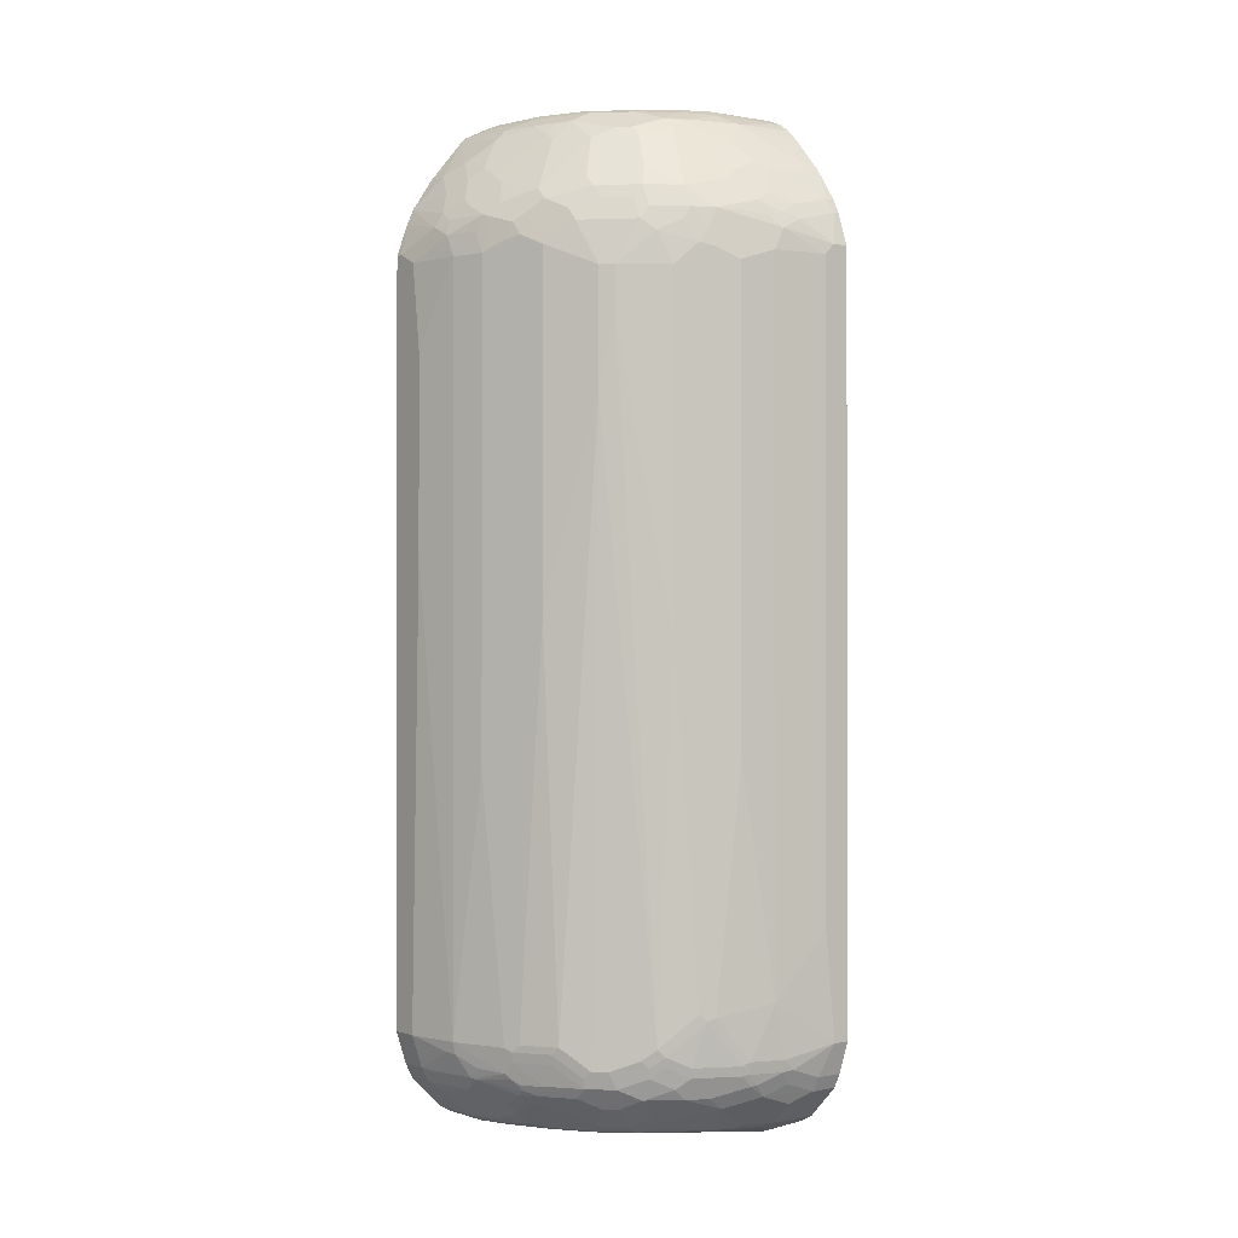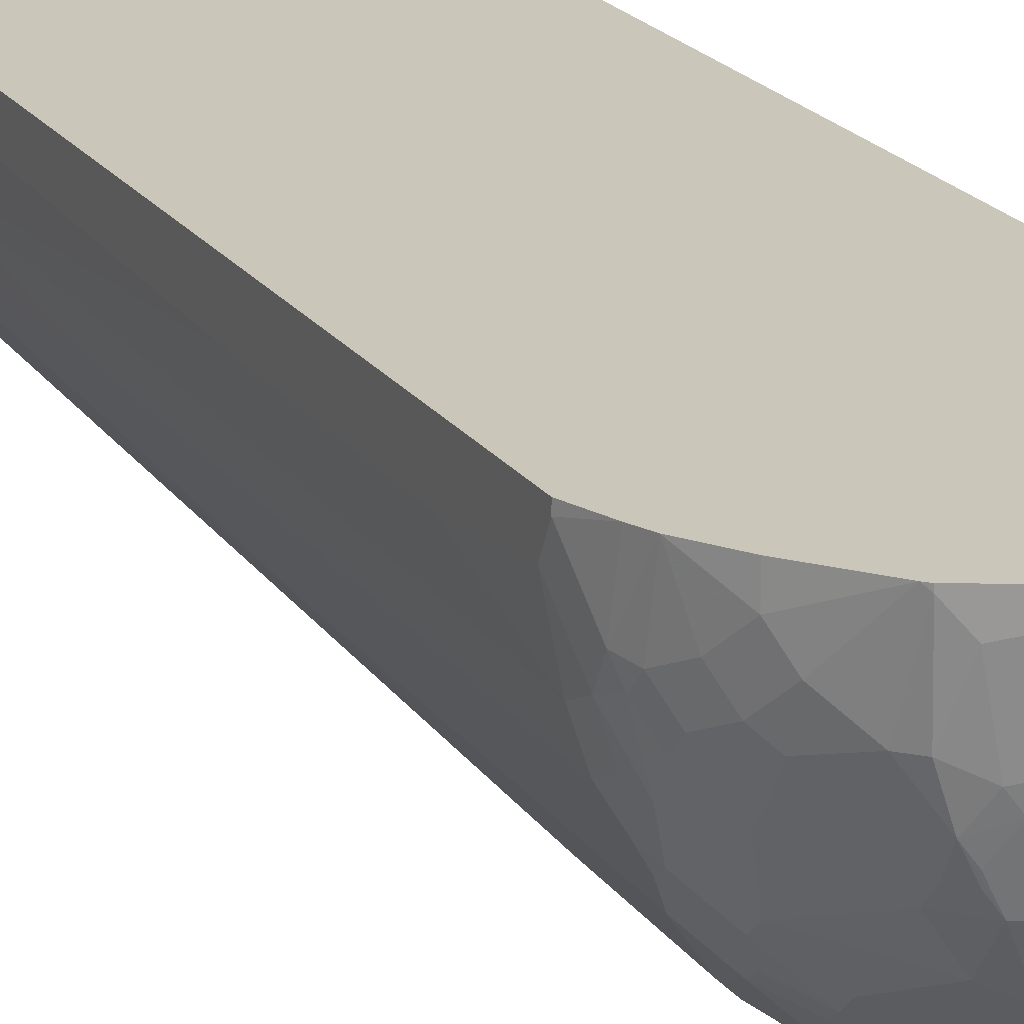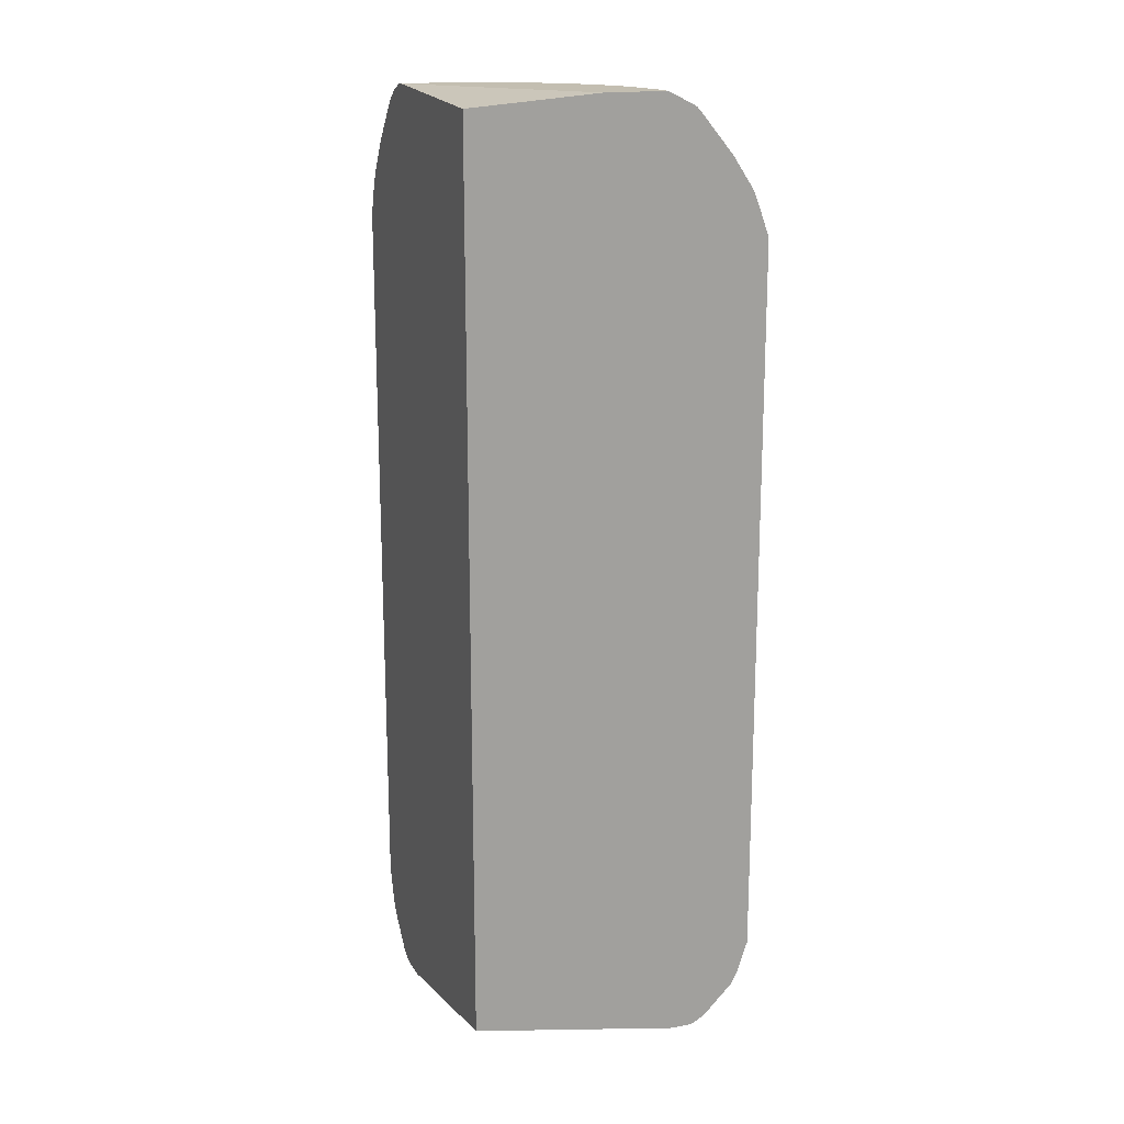
<metadata>
{"format":"obj","ext":"obj","renderer":"f3d","projection":"perspective","resolution":1024,"background":"white","views":[{"elev":-0.6,"azim":142.1,"up":"+Y"},{"elev":21.1,"azim":154.5,"up":"+Z"},{"elev":17.2,"azim":-21.0,"up":"+Y"}]}
</metadata>
<code>
v 0.4032 -0.8638 -0.006336
v 0.008502 -0.8638 -0.384
v 0.06721 -0.8783 -0.4127
v 0.4415 -0.8638 -0.006336
v 0.008502 -0.7871 -0.006336
v 0.008502 -0.8638 -0.4416
v 0.05761 -0.8766 -0.4159
v 0.09603 -0.8638 -0.4416
v 0.1536 -0.8638 -0.4223
v 0.192 -0.8638 -0.4031
v 0.2879 -0.8638 -0.3456
v 0.3072 -0.8638 -0.3264
v 0.3455 -0.8638 -0.288
v 0.384 -0.8638 -0.2304
v 0.4032 -0.8638 -0.192
v 0.4223 -0.8638 -0.1536
v 0.4415 -0.8638 -0.09604
v 0.008502 -0.8611 -0.4472
v 0.09603 -0.8511 -0.4672
v 0.4458 -0.8618 -0.006336
v 0.008502 0.8638 -0.006336
v 0.1056 -0.859 -0.4512
v 0.1632 -0.859 -0.4319
v 0.2016 -0.859 -0.4127
v 0.2975 -0.859 -0.3551
v 0.3168 -0.859 -0.336
v 0.3551 -0.859 -0.2975
v 0.3936 -0.859 -0.24
v 0.4319 -0.859 -0.1632
v 0.4511 -0.859 -0.1056
v 0.4544 -0.8575 -0.09604
v 0.008502 -0.8511 -0.4672
v 0.1536 -0.8511 -0.4479
v 0.05761 -0.7935 -0.5248
v 0.09603 -0.8126 -0.5055
v 0.1536 -0.7935 -0.5055
v 0.2112 -0.8126 -0.4672
v 0.4585 -0.8554 -0.006336
v 0.2496 0.8831 -0.006336
v 0.008502 0.8831 -0.3456
v 0.192 -0.8511 -0.4287
v 0.2688 -0.8518 -0.384
v 0.2784 -0.8399 -0.3936
v 0.3168 -0.8494 -0.3551
v 0.336 -0.8494 -0.336
v 0.3551 -0.8494 -0.3167
v 0.3936 -0.8399 -0.2784
v 0.4319 -0.8399 -0.2208
v 0.4223 -0.8518 -0.2112
v 0.4479 -0.8511 -0.1536
v 0.4671 -0.8511 -0.09604
v 0.008502 -0.7935 -0.5248
v 0.008502 -0.775 -0.534
v 0.05761 -0.7678 -0.5375
v 0.1152 -0.7487 -0.5375
v 0.1152 -0.7742 -0.5248
v 0.1344 -0.7511 -0.5327
v 0.1728 -0.7702 -0.5135
v 0.1824 -0.7726 -0.5088
v 0.2688 -0.8318 -0.4096
v 0.2112 -0.8326 -0.4416
v 0.24 -0.7918 -0.4703
v 0.2784 -0.7918 -0.4512
v 0.4671 -0.8511 -0.006336
v 0.3647 0.8831 -0.006336
v 0.1344 0.8831 -0.3456
v 0.008502 0.8814 -0.3631
v 0.2975 -0.8302 -0.3936
v 0.3551 -0.8111 -0.3743
v 0.3743 -0.8111 -0.3551
v 0.3936 -0.8302 -0.2975
v 0.4319 -0.8111 -0.2784
v 0.4479 -0.8318 -0.2112
v 0.4479 -0.8126 -0.2496
v 0.4671 -0.8126 -0.2112
v 0.5056 -0.7935 -0.1536
v 0.5056 -0.8126 -0.09604
v 0.5247 -0.7935 -0.05763
v 0.008502 -0.7678 -0.5375
v 0.03845 -0.7102 -0.5568
v 0.1344 -0.7295 -0.5375
v 0.192 -0.7511 -0.5135
v 0.2016 -0.7535 -0.5088
v 0.2592 -0.7726 -0.4703
v 0.336 -0.7918 -0.4127
v 0.2975 -0.7726 -0.4512
v 0.5247 -0.7935 -0.006336
v 0.3647 0.8831 -0.03845
v 0.4095 0.8607 -0.006336
v 0.1728 0.8831 -0.3264
v 0.1632 0.8735 -0.3551
v 0.1408 0.8702 -0.3711
v 0.008502 0.8699 -0.3899
v 0.3743 -0.7726 -0.3936
v 0.4127 -0.7918 -0.336
v 0.4127 -0.7726 -0.3551
v 0.4511 -0.7918 -0.2784
v 0.4671 -0.7935 -0.2496
v 0.5087 -0.7726 -0.1824
v 0.5136 -0.7702 -0.1728
v 0.5327 -0.7702 -0.07681
v 0.5375 -0.7678 -0.05763
v 0.5333 -0.7764 -0.006336
v 0.008502 -0.7102 -0.5568
v 0.1536 -0.6335 -0.5375
v 0.05761 -0.5183 -0.5568
v 0.192 -0.7295 -0.5183
v 0.2048 -0.7359 -0.5119
v 0.2432 -0.7359 -0.4927
v 0.2784 -0.7535 -0.4703
v 0.336 -0.7535 -0.4319
v 0.3903 0.8702 -0.0448
v 0.3711 0.8702 -0.1408
v 0.3455 0.8831 -0.1344
v 0.4159 0.8574 -0.006336
v 0.4159 0.8574 -0.0128
v 0.2304 0.8831 -0.288
v 0.2592 0.8735 -0.2975
v 0.2016 0.8735 -0.336
v 0.24 0.8542 -0.3551
v 0.2016 0.8542 -0.3743
v 0.1216 0.8511 -0.4096
v 0.008502 0.8542 -0.4127
v 0.009629 0.8542 -0.4127
v 0.3391 -0.7359 -0.4352
v 0.3776 -0.755 -0.3967
v 0.3903 -0.7423 -0.3903
v 0.4095 -0.7423 -0.3711
v 0.4607 -0.7871 -0.2688
v 0.4159 -0.755 -0.3583
v 0.4319 -0.7535 -0.336
v 0.4704 -0.7535 -0.2784
v 0.4511 -0.7726 -0.2975
v 0.4704 -0.7823 -0.2592
v 0.4847 -0.7654 -0.2496
v 0.4927 -0.755 -0.2432
v 0.5136 -0.7511 -0.192
v 0.5327 -0.7318 -0.1536
v 0.5375 -0.7295 -0.1344
v 0.5375 -0.7487 -0.09604
v 0.5568 -0.7102 -0.05763
v 0.5375 -0.7678 -0.006336
v 0.008502 0.6335 -0.5568
v 0.2112 -0.2304 -0.5183
v 0.2496 -0.6526 -0.4992
v 0.1536 0.6143 -0.5375
v 0.05761 0.6143 -0.5568
v 0.2624 -0.659 -0.4927
v 0.2816 -0.7359 -0.4735
v 0.3168 -0.7342 -0.4512
v 0.4095 0.8511 -0.1216
v 0.3551 0.8735 -0.1632
v 0.3903 0.8511 -0.1792
v 0.3264 0.8831 -0.1728
v 0.4224 0.8511 -0.006336
v 0.4288 0.8319 -0.1216
v 0.2496 0.8831 -0.2688
v 0.2784 0.8735 -0.2784
v 0.2975 0.835 -0.336
v 0.24 0.835 -0.3743
v 0.2176 0.8511 -0.3711
v 0.16 0.8126 -0.4287
v 0.1408 0.7743 -0.4672
v 0.1024 0.8319 -0.4287
v 0.009629 0.835 -0.4319
v 0.008502 0.8531 -0.4138
v 0.3199 -0.7166 -0.4543
v 0.3328 -0.7038 -0.4479
v 0.352 -0.723 -0.4287
v 0.4095 0.371 -0.3903
v 0.4288 -0.723 -0.352
v 0.4351 -0.7359 -0.3391
v 0.4544 -0.7166 -0.32
v 0.4511 -0.7342 -0.3167
v 0.4895 -0.7342 -0.2592
v 0.4735 -0.7742 -0.2624
v 0.4927 -0.7166 -0.2624
v 0.5119 -0.7359 -0.2048
v 0.5375 -0.7102 -0.1536
v 0.5568 -0.7102 -0.006336
v 0.5568 0.1152 -0.07681
v 0.008502 0.6911 -0.5375
v 0.03845 0.6335 -0.5568
v 0.2112 0.595 -0.5183
v 0.3135 -0.03191 -0.4672
v 0.2752 -0.6462 -0.4863
v 0.2496 0.6143 -0.4992
v 0.1344 0.6526 -0.5375
v 0.1632 0.6431 -0.5279
v 0.336 0.8735 -0.2016
v 0.3743 0.8542 -0.2016
v 0.3903 0.8319 -0.2176
v 0.3711 0.8511 -0.2176
v 0.3551 0.8542 -0.24
v 0.3072 0.8831 -0.2112
v 0.4863 0.7743 -0.006336
v 0.4863 0.7743 -0.006443
v 0.4863 0.7743 -0.0448
v 0.4671 0.7935 -0.08322
v 0.4671 0.7743 -0.1408
v 0.3168 0.8735 -0.24
v 0.3168 0.835 -0.3167
v 0.3551 0.8159 -0.2975
v 0.3168 0.8159 -0.336
v 0.2975 0.8159 -0.3551
v 0.2592 0.7774 -0.4127
v 0.1824 0.7966 -0.4319
v 0.1792 0.755 -0.4672
v 0.1632 0.7583 -0.4703
v 0.1632 0.7007 -0.5088
v 0.1376 0.7519 -0.4832
v 0.1216 0.755 -0.4863
v 0.08321 0.8126 -0.4479
v 0.008502 0.835 -0.4319
v 0.04483 0.7935 -0.4672
v 0.008502 0.7738 -0.4859
v 0.3903 0.5055 -0.4096
v 0.4095 0.5823 -0.3903
v 0.4671 0.006366 -0.3135
v 0.4479 -0.7038 -0.3327
v 0.4863 -0.7038 -0.2752
v 0.4991 -0.7102 -0.2496
v 0.5056 -0.2431 -0.2368
v 0.5183 -0.2495 -0.2112
v 0.5375 0.6143 -0.1536
v 0.5568 0.6335 -0.006336
v 0.5568 0.4607 -0.07681
v 0.008502 0.7167 -0.5248
v 0.01924 0.6911 -0.5375
v 0.09603 0.6719 -0.5375
v 0.3135 0.5823 -0.4672
v 0.2016 0.6623 -0.5088
v 0.2304 0.6526 -0.4992
v 0.2592 0.6431 -0.4895
v 0.2752 0.6207 -0.4863
v 0.1248 0.6814 -0.5279
v 0.1408 0.6783 -0.5248
v 0.1568 0.675 -0.5215
v 0.24 0.6814 -0.4895
v 0.4288 0.7935 -0.1984
v 0.3936 0.8159 -0.24
v 0.5247 0.7167 -0.006336
v 0.5247 0.7167 -0.006443
v 0.5056 0.7359 -0.08322
v 0.4863 0.755 -0.1216
v 0.5056 0.7167 -0.1408
v 0.4863 0.7167 -0.1984
v 0.4704 0.7583 -0.1632
v 0.4671 0.755 -0.1792
v 0.4511 0.7198 -0.2784
v 0.3936 0.739 -0.336
v 0.3743 0.7583 -0.336
v 0.3168 0.7583 -0.3936
v 0.2784 0.7198 -0.4512
v 0.2016 0.739 -0.4703
v 0.2592 0.7007 -0.4703
v 0.1024 0.6974 -0.5248
v 0.1408 0.7167 -0.5055
v 0.02562 0.7167 -0.5248
v 0.3903 0.5823 -0.4096
v 0.4288 0.659 -0.352
v 0.4671 0.6207 -0.3135
v 0.48 0.0001583 -0.288
v 0.5056 0.6207 -0.2368
v 0.5183 0.6143 -0.2112
v 0.5375 0.6526 -0.1344
v 0.5568 0.6143 -0.05763
v 0.5568 0.6335 -0.01921
v 0.5363 0.6898 -0.006336
v 0.3328 0.6398 -0.4479
v 0.2784 0.6814 -0.4703
v 0.2943 0.659 -0.4672
v 0.4704 0.739 -0.2016
v 0.5375 0.6719 -0.09604
v 0.5247 0.6974 -0.1024
v 0.5279 0.6814 -0.1248
v 0.5087 0.7007 -0.1632
v 0.5023 0.6943 -0.1952
v 0.4895 0.7007 -0.2208
v 0.4704 0.7007 -0.2592
v 0.4511 0.7007 -0.2975
v 0.3936 0.7198 -0.3551
v 0.336 0.7198 -0.4127
v 0.352 0.659 -0.4287
v 0.4448 0.6559 -0.3296
v 0.352 0.6974 -0.4096
v 0.3903 0.6974 -0.3711
v 0.4319 0.6814 -0.336
v 0.4704 0.6814 -0.2784
v 0.4704 0.6431 -0.2975
v 0.4863 0.6398 -0.2752
v 0.48 0.6143 -0.288
v 0.4991 0.6335 -0.2496
v 0.5087 0.6431 -0.2208
v 0.5183 0.6526 -0.192
v 0.5087 0.6814 -0.2016
v 0.3168 0.6623 -0.4512
v 0.336 0.6814 -0.4319
v 0.4895 0.6623 -0.2592
v 0.4831 0.6559 -0.272
f 1 2 3
f 165 213 215
f 165 215 216
f 165 216 214
f 168 186 185
f 168 185 217
f 168 217 170
f 165 214 166
f 168 170 169
f 170 260 218
f 170 218 262
f 170 262 219
f 170 219 220
f 170 220 171
f 171 220 173
f 170 217 260
f 164 213 165
f 164 212 213
f 163 212 164
f 159 202 203
f 159 203 204
f 159 204 205
f 159 201 202
f 160 205 253
f 160 253 206
f 160 206 207
f 160 207 162
f 160 162 161
f 162 207 208
f 162 208 163
f 163 208 209
f 163 209 210
f 163 210 211
f 163 211 212
f 173 177 175
f 158 201 159
f 173 175 174
f 173 221 177
f 187 239 234
f 187 234 235
f 187 235 231
f 188 230 236
f 188 236 237
f 188 237 210
f 187 233 239
f 188 210 238
f 188 239 232
f 188 232 189
f 190 191 194
f 190 194 201
f 192 200 240
f 192 240 241
f 188 238 239
f 187 232 233
f 187 189 232
f 185 260 217
f 177 222 179
f 177 179 178
f 177 221 223
f 177 223 224
f 177 224 222
f 179 222 224
f 179 224 265
f 179 265 225
f 179 225 227
f 179 227 181
f 182 228 259
f 182 259 229
f 183 229 230
f 183 230 188
f 185 231 260
f 173 220 221
f 158 195 201
f 157 195 158
f 156 200 192
f 132 175 136
f 132 136 176
f 132 176 133
f 133 176 134
f 134 176 135
f 135 176 136
f 132 174 175
f 136 175 177
f 136 178 137
f 137 178 179
f 137 179 138
f 138 179 139
f 139 179 141
f 139 141 140
f 136 177 178
f 131 174 132
f 131 173 174
f 131 172 173
f 122 165 124
f 123 124 166
f 124 165 166
f 125 150 167
f 125 167 168
f 125 168 169
f 125 169 127
f 125 127 126
f 127 169 170
f 127 170 128
f 128 171 173
f 128 173 172
f 128 172 130
f 128 170 171
f 129 133 134
f 141 179 181
f 141 181 227
f 141 227 267
f 141 267 268
f 151 156 153
f 152 190 154
f 152 153 191
f 152 191 190
f 153 156 192
f 153 192 193
f 153 193 194
f 153 194 191
f 154 190 201
f 154 201 195
f 155 196 197
f 155 197 198
f 155 198 199
f 155 199 156
f 156 199 200
f 149 167 150
f 192 241 194
f 148 167 149
f 148 186 168
f 141 268 226
f 141 226 180
f 143 182 229
f 143 229 183
f 144 184 187
f 144 187 145
f 145 185 186
f 145 186 148
f 145 187 231
f 145 231 185
f 146 147 188
f 146 188 189
f 146 189 187
f 146 187 184
f 147 183 188
f 148 168 167
f 192 194 193
f 194 241 203
f 194 203 202
f 254 271 256
f 260 270 284
f 260 284 261
f 261 285 262
f 261 284 286
f 261 286 287
f 254 298 271
f 261 287 282
f 261 288 281
f 261 281 289
f 261 289 285
f 262 285 290
f 262 290 291
f 262 291 292
f 261 282 288
f 254 283 298
f 253 283 254
f 252 283 253
f 246 275 276
f 246 276 277
f 246 277 278
f 246 278 247
f 247 278 279
f 247 279 273
f 247 273 248
f 248 273 249
f 250 273 279
f 250 279 280
f 250 280 281
f 250 281 282
f 250 282 251
f 251 282 252
f 252 282 283
f 264 292 291
f 264 291 293
f 264 293 265
f 265 293 299
f 280 299 289
f 280 289 281
f 281 288 282
f 282 287 286
f 282 286 283
f 283 286 284
f 283 284 298
f 284 297 298
f 285 289 290
f 289 299 300
f 289 300 290
f 290 300 291
f 291 300 299
f 291 299 293
f 294 299 296
f 279 299 280
f 244 246 245
f 279 296 299
f 277 296 278
f 265 299 294
f 265 294 296
f 265 296 295
f 266 295 296
f 266 296 276
f 266 276 274
f 266 274 267
f 267 274 268
f 268 274 269
f 270 272 297
f 270 297 284
f 271 298 297
f 271 297 272
f 274 276 275
f 276 296 277
f 278 296 279
f 122 164 165
f 244 275 246
f 243 274 275
f 206 254 255
f 206 255 207
f 207 255 208
f 208 255 210
f 208 210 209
f 210 256 239
f 206 253 254
f 210 239 238
f 210 236 257
f 210 257 258
f 210 258 211
f 210 255 254
f 210 254 256
f 211 258 212
f 210 237 236
f 204 253 205
f 204 252 253
f 203 252 204
f 194 202 201
f 196 242 197
f 197 242 243
f 197 243 198
f 198 243 244
f 198 244 245
f 198 245 199
f 199 245 200
f 200 245 246
f 200 246 247
f 200 248 249
f 200 249 240
f 203 241 250
f 203 250 251
f 203 251 252
f 212 258 257
f 212 257 259
f 212 259 216
f 212 216 215
f 230 259 257
f 230 257 236
f 231 235 270
f 231 270 260
f 232 239 233
f 234 239 271
f 234 271 235
f 235 271 272
f 235 272 270
f 239 256 271
f 240 249 273
f 240 273 241
f 241 273 250
f 242 269 243
f 243 269 274
f 229 259 230
f 243 275 244
f 226 268 269
f 225 266 267
f 212 215 213
f 216 259 228
f 218 260 261
f 218 261 262
f 219 262 292
f 219 292 263
f 219 263 221
f 219 221 220
f 221 263 223
f 223 263 292
f 223 292 264
f 223 264 265
f 223 265 224
f 225 265 295
f 225 295 266
f 225 267 227
f 122 163 164
f 200 247 248
f 122 161 162
f 25 45 26
f 26 45 27
f 27 45 46
f 27 46 47
f 27 47 28
f 28 47 48
f 25 44 45
f 28 48 49
f 29 49 50
f 29 50 51
f 29 51 30
f 30 51 31
f 33 37 41
f 34 36 35
f 28 49 29
f 25 43 44
f 25 42 43
f 24 42 25
f 18 32 19
f 19 33 23
f 19 23 22
f 19 32 52
f 19 52 34
f 19 34 35
f 19 35 36
f 19 36 37
f 19 37 33
f 20 31 51
f 20 51 38
f 21 39 40
f 23 33 41
f 23 41 24
f 24 41 42
f 34 52 53
f 17 31 20
f 34 53 54
f 34 55 56
f 39 90 66
f 39 66 40
f 40 66 67
f 41 61 42
f 42 60 43
f 43 60 68
f 39 117 90
f 43 68 44
f 44 69 70
f 44 70 45
f 45 70 46
f 46 70 71
f 46 71 47
f 47 71 72
f 44 68 69
f 39 157 117
f 39 195 157
f 39 154 195
f 34 56 36
f 36 56 57
f 36 57 58
f 36 58 59
f 36 59 37
f 37 60 42
f 37 42 61
f 37 61 41
f 37 59 62
f 37 62 63
f 37 63 60
f 38 51 64
f 39 65 88
f 39 88 114
f 39 114 154
f 34 54 55
f 17 30 31
f 16 30 17
f 16 29 30
f 1 21 5
f 1 5 2
f 2 6 7
f 2 7 3
f 2 5 21
f 2 21 40
f 1 39 21
f 2 40 67
f 2 93 123
f 2 123 166
f 2 166 214
f 2 214 216
f 2 216 228
f 2 228 182
f 2 67 93
f 1 65 39
f 1 89 65
f 1 115 89
f 122 162 163
f 1 3 4
f 1 4 20
f 1 20 38
f 1 38 64
f 1 64 87
f 1 87 103
f 1 103 142
f 1 142 180
f 1 180 226
f 1 226 269
f 1 269 242
f 1 242 196
f 1 196 155
f 1 155 115
f 2 182 143
f 2 143 104
f 2 104 79
f 2 79 53
f 8 22 23
f 8 23 9
f 8 19 22
f 9 23 24
f 9 24 10
f 10 24 25
f 10 25 11
f 11 25 26
f 11 26 12
f 12 26 27
f 12 27 13
f 13 27 28
f 13 28 14
f 15 28 29
f 15 29 16
f 4 17 20
f 47 72 48
f 3 19 8
f 3 6 18
f 2 53 52
f 2 52 32
f 2 32 18
f 2 18 6
f 3 8 9
f 3 9 10
f 3 10 11
f 3 11 12
f 3 12 13
f 3 13 14
f 3 14 15
f 3 15 16
f 3 16 17
f 3 17 4
f 3 7 6
f 3 18 19
f 48 73 49
f 14 28 15
f 48 74 73
f 96 131 132
f 96 132 133
f 96 133 129
f 97 129 98
f 98 129 134
f 98 134 99
f 96 172 131
f 99 134 135
f 99 136 100
f 100 136 137
f 100 137 138
f 100 138 139
f 100 139 140
f 100 140 102
f 99 135 136
f 96 130 172
f 96 128 130
f 95 129 97
f 90 118 119
f 90 119 91
f 91 119 120
f 91 120 121
f 91 121 92
f 92 121 122
f 92 122 93
f 93 122 124
f 93 124 123
f 94 111 125
f 94 125 126
f 94 126 127
f 94 127 128
f 94 128 96
f 95 96 129
f 100 102 101
f 102 140 141
f 102 180 142
f 102 142 103
f 114 152 154
f 115 155 116
f 116 155 156
f 116 156 151
f 117 157 118
f 118 157 158
f 118 158 159
f 118 159 120
f 118 120 119
f 120 159 205
f 120 205 160
f 120 160 161
f 120 161 121
f 48 72 74
f 121 161 122
f 113 153 152
f 90 117 118
f 113 151 153
f 112 151 113
f 105 144 145
f 105 145 107
f 105 106 147
f 105 147 146
f 105 146 184
f 105 184 144
f 107 145 108
f 108 145 148
f 108 148 109
f 109 149 110
f 109 148 149
f 110 149 150
f 110 150 111
f 111 150 125
f 112 116 151
f 113 152 114
f 89 116 112
f 102 141 180
f 88 89 112
f 58 83 59
f 59 83 110
f 59 110 84
f 59 84 63
f 59 63 62
f 60 63 68
f 63 85 68
f 63 84 110
f 63 110 86
f 63 86 85
f 65 89 88
f 66 90 91
f 66 91 92
f 66 92 93
f 66 93 67
f 57 82 58
f 68 85 69
f 57 107 82
f 55 57 56
f 49 73 50
f 50 73 75
f 89 115 116
f 50 75 76
f 50 76 51
f 51 76 77
f 51 77 78
f 51 78 87
f 51 87 64
f 53 79 54
f 54 79 104
f 54 104 80
f 54 80 55
f 55 80 81
f 55 81 57
f 57 81 107
f 69 85 94
f 58 82 83
f 80 104 143
f 80 105 81
f 88 112 113
f 80 143 183
f 80 183 147
f 80 147 106
f 80 106 105
f 78 103 87
f 81 105 107
f 82 108 83
f 83 108 109
f 83 109 110
f 85 86 94
f 86 110 111
f 88 113 114
f 82 107 108
f 69 94 70
f 78 102 103
f 78 101 102
f 70 95 72
f 70 72 71
f 70 94 96
f 70 96 95
f 72 95 97
f 72 97 98
f 72 98 74
f 73 74 98
f 73 98 75
f 75 98 76
f 76 78 77
f 76 98 99
f 76 99 100
f 76 100 101
f 76 101 78
f 86 111 94

</code>
